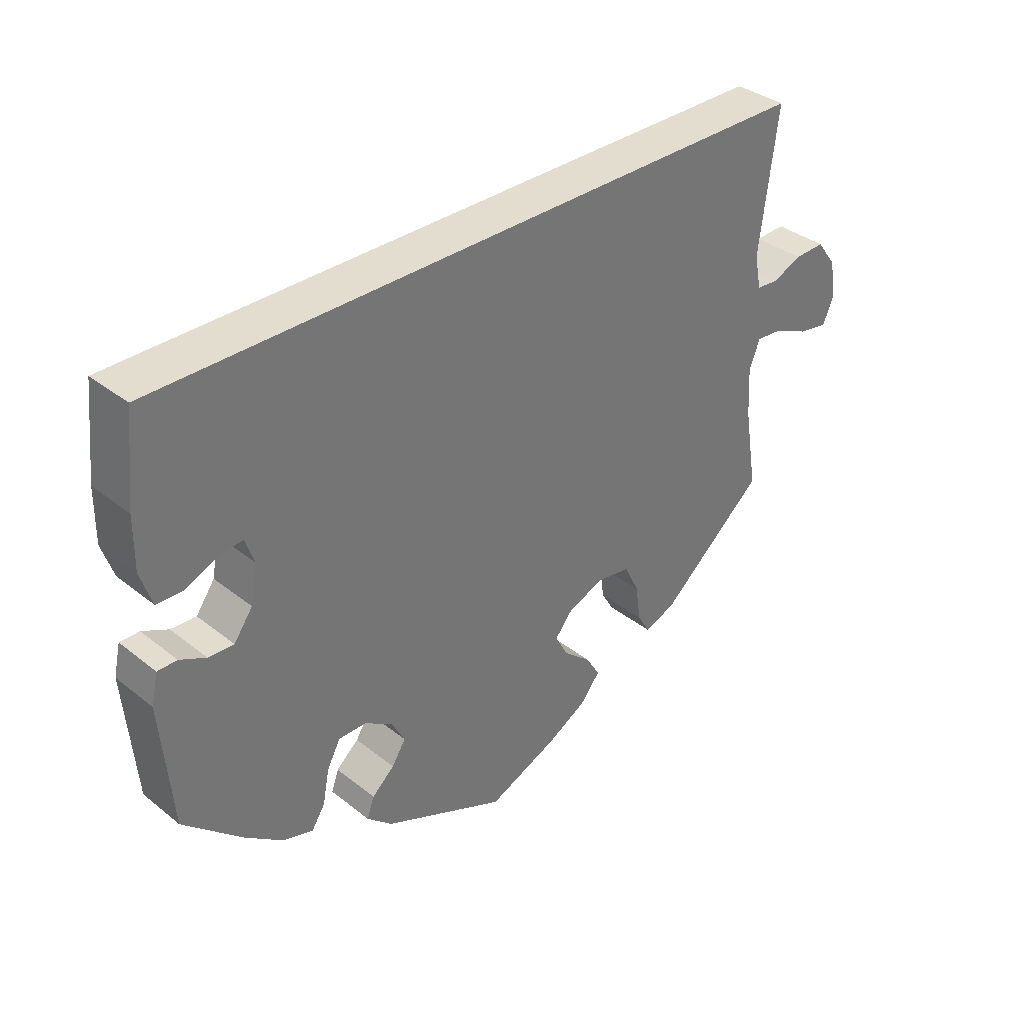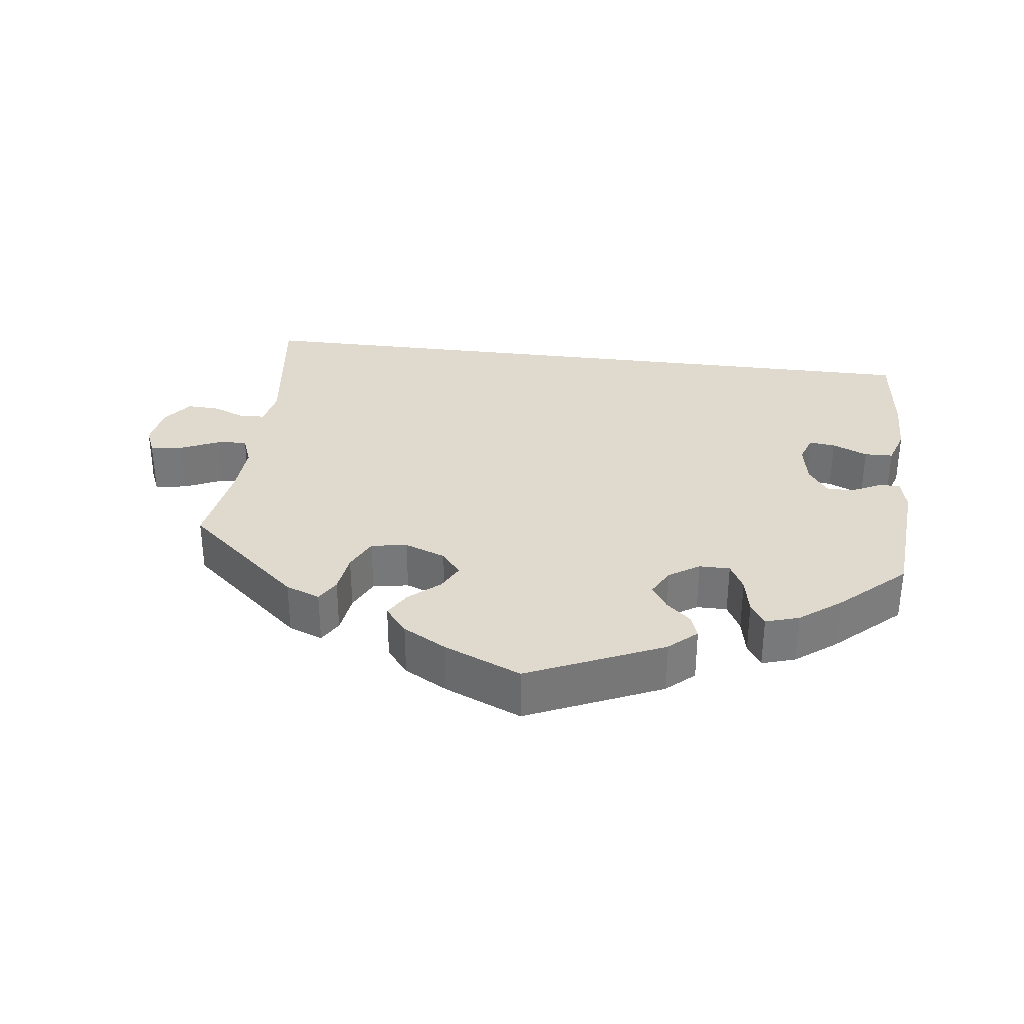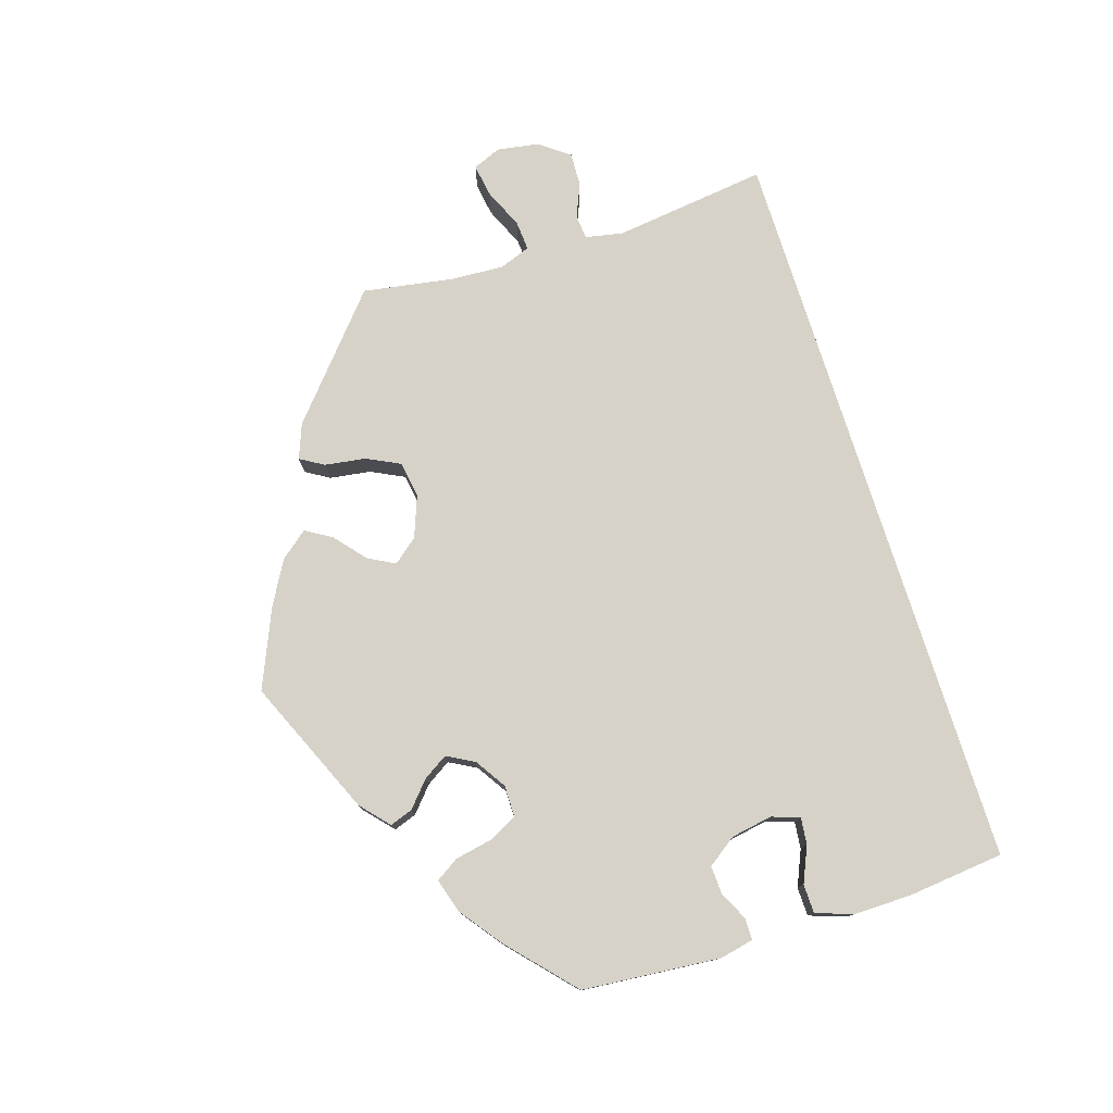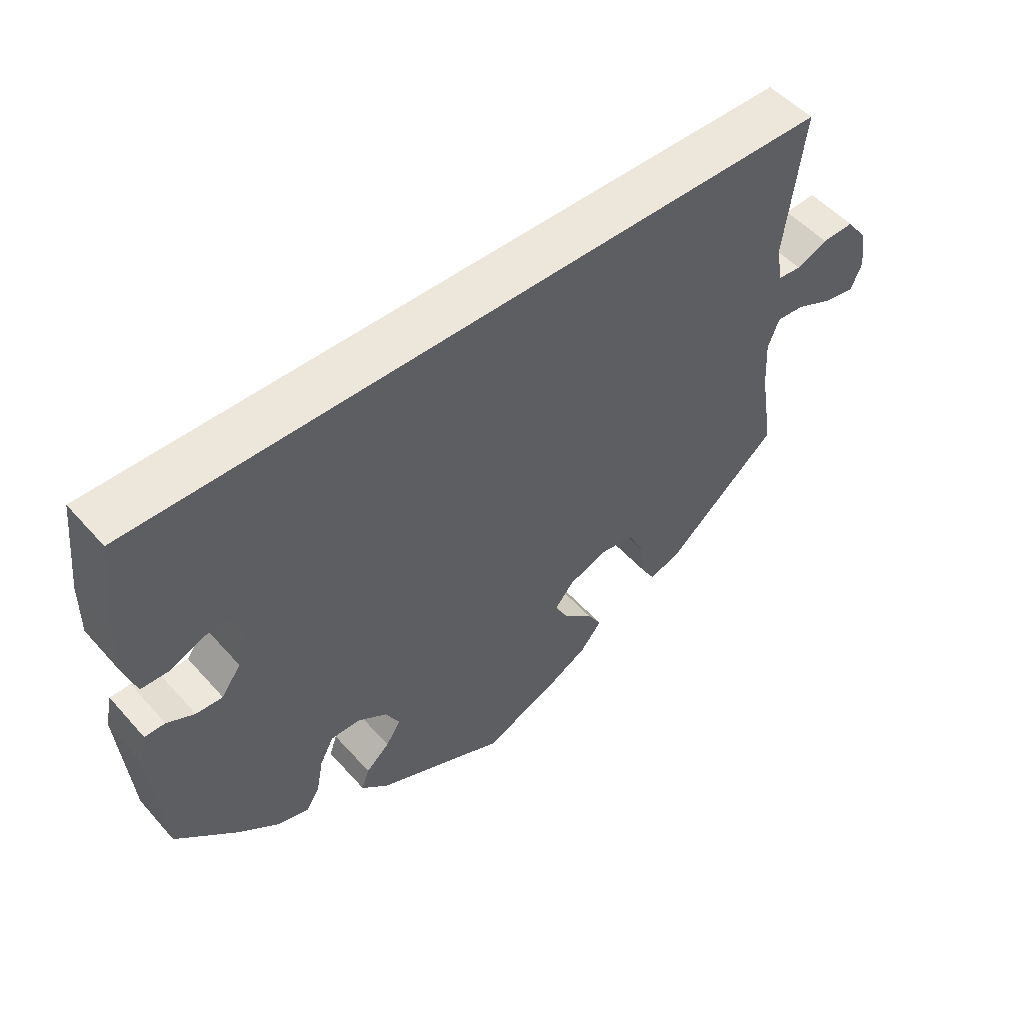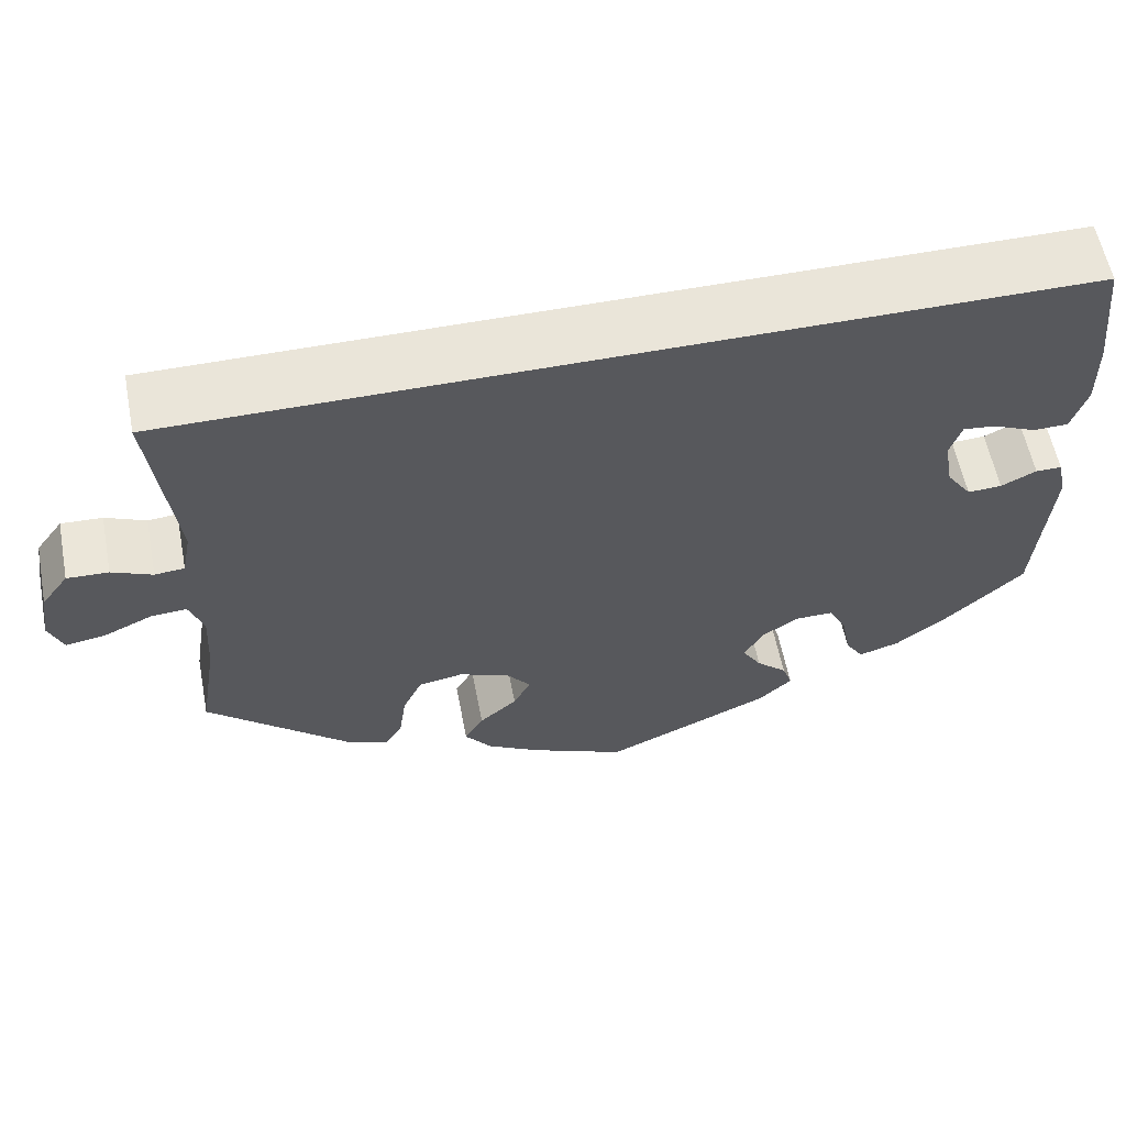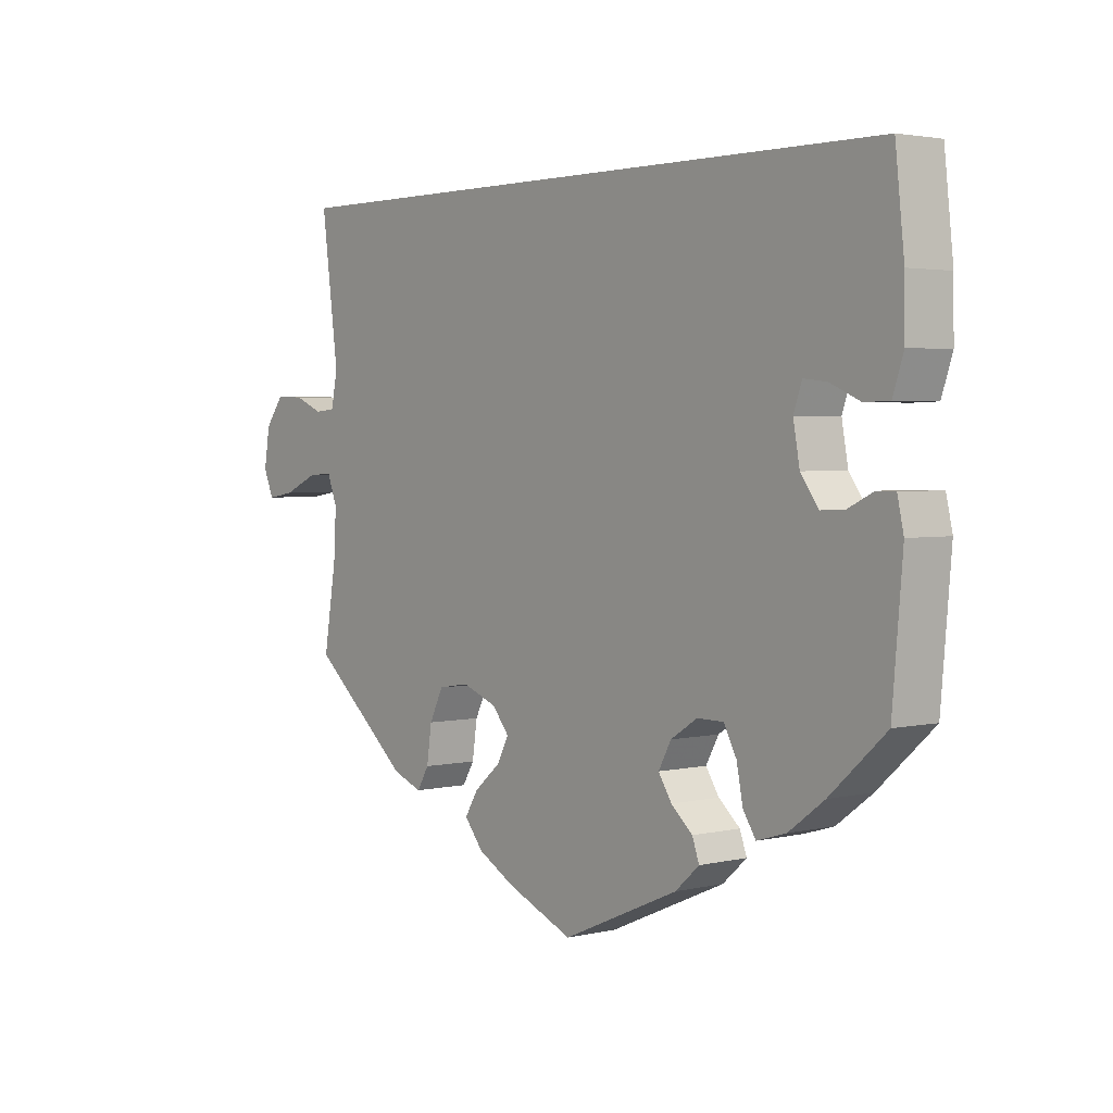
<metadata>
{"format":"obj","ext":"obj","renderer":"f3d","projection":"perspective","resolution":1024,"background":"white","views":[{"elev":35.6,"azim":-43.8,"up":"+Z"},{"elev":32.8,"azim":-173.0,"up":"+Y"},{"elev":77.5,"azim":-107.5,"up":"+Y"},{"elev":51.3,"azim":-40.1,"up":"+Z"},{"elev":58.4,"azim":169.0,"up":"+Z"},{"elev":2.9,"azim":-128.8,"up":"+Z"}]}
</metadata>
<code>
v 0.501 0.07 0.29
v 0.474 0.07 0.082
v 0.484 0.07 0.031
v 0.517 0.07 0.028
v 0.562 0.07 0.047
v 0.608 0.07 0.049
v 0.638 0.07 0.009
v 0.647 0.07 -0.048
v 0.631 0.07 -0.086
v 0.587 0.07 -0.079
v 0.533 0.07 -0.055
v 0.493 0.07 -0.052
v 0.477 0.07 -0.094
v 0.481 0.07 -0.166
v 0.501 0.07 -0.288
v 0.342 0.07 -0.424
v 0.295 0.07 -0.442
v 0.276 0.07 -0.41
v 0.268 0.07 -0.355
v 0.246 0.07 -0.31
v 0.197 0.07 -0.302
v 0.141 0.07 -0.323
v 0.114 0.07 -0.356
v 0.133 0.07 -0.392
v 0.175 0.07 -0.428
v 0.196 0.07 -0.463
v 0.166 0.07 -0.5
v 0.107 0.07 -0.533
v 0.001 0.07 -0.578
v -0.184 0.07 -0.497
v -0.222 0.07 -0.463
v -0.211 0.07 -0.432
v -0.177 0.07 -0.402
v -0.156 0.07 -0.369
v -0.176 0.07 -0.332
v -0.218 0.07 -0.305
v -0.26 0.07 -0.305
v -0.28 0.07 -0.343
v -0.29 0.07 -0.394
v -0.31 0.07 -0.425
v -0.356 0.07 -0.411
v -0.412 0.07 -0.369
v -0.5 0.07 -0.289
v -0.516 0.07 -0.102
v -0.506 0.07 -0.057
v -0.477 0.07 -0.057
v -0.438 0.07 -0.076
v -0.4 0.07 -0.078
v -0.372 0.07 -0.039
v -0.362 0.07 0.017
v -0.375 0.07 0.055
v -0.411 0.07 0.051
v -0.459 0.07 0.03
v -0.498 0.07 0.031
v -0.515 0.07 0.082
v -0.514 0.07 0.159
v -0.5 0.07 0.289
v 0.501 0 0.29
v 0.474 0 0.082
v 0.484 0 0.031
v 0.517 0 0.028
v 0.562 0 0.047
v 0.608 0 0.049
v 0.638 0 0.009
v 0.647 0 -0.048
v 0.631 0 -0.086
v 0.587 0 -0.079
v 0.533 0 -0.055
v 0.493 0 -0.052
v 0.477 0 -0.094
v 0.481 0 -0.166
v 0.501 0 -0.288
v 0.342 0 -0.424
v 0.295 0 -0.442
v 0.276 0 -0.41
v 0.268 0 -0.355
v 0.246 0 -0.31
v 0.197 0 -0.302
v 0.141 0 -0.323
v 0.114 0 -0.356
v 0.133 0 -0.392
v 0.175 0 -0.428
v 0.196 0 -0.463
v 0.166 0 -0.5
v 0.107 0 -0.533
v 0.001 0 -0.578
v -0.184 0 -0.497
v -0.222 0 -0.463
v -0.211 0 -0.432
v -0.177 0 -0.402
v -0.156 0 -0.369
v -0.176 0 -0.332
v -0.218 0 -0.305
v -0.26 0 -0.305
v -0.28 0 -0.343
v -0.29 0 -0.394
v -0.31 0 -0.425
v -0.356 0 -0.411
v -0.412 0 -0.369
v -0.5 0 -0.289
v -0.516 0 -0.102
v -0.506 0 -0.057
v -0.477 0 -0.057
v -0.438 0 -0.076
v -0.4 0 -0.078
v -0.372 0 -0.039
v -0.362 0 0.017
v -0.375 0 0.055
v -0.411 0 0.051
v -0.459 0 0.03
v -0.498 0 0.031
v -0.515 0 0.082
v -0.514 0 0.159
v -0.5 0 0.289
f 56 57 1 2
f 55 56 2 3
f 52 53 54 55
f 51 52 55
f 51 55 3 4
f 50 51 4
f 49 50 4
f 48 49 4
f 44 45 46 47
f 44 47 48
f 43 44 48 4
f 38 39 40 41
f 37 38 41 42
f 30 31 32 33
f 30 33 34
f 29 30 34
f 28 29 34 35
f 24 25 26 27
f 23 24 27 28
f 16 17 18 19
f 14 15 16 19
f 13 14 19 20
f 12 13 20 21
f 8 9 10 11
f 8 11 12
f 7 8 12
f 4 5 6 7
f 4 7 12
f 37 42 43 4
f 23 28 35
f 22 23 35 36
f 21 22 36
f 21 36 37
f 4 12 21 37
f 59 58 114 113
f 60 59 113 112
f 112 111 110 109
f 112 109 108
f 61 60 112 108
f 61 108 107
f 61 107 106
f 61 106 105
f 104 103 102 101
f 105 104 101
f 61 105 101 100
f 98 97 96 95
f 99 98 95 94
f 90 89 88 87
f 91 90 87
f 91 87 86
f 92 91 86 85
f 84 83 82 81
f 85 84 81 80
f 76 75 74 73
f 76 73 72 71
f 77 76 71 70
f 78 77 70 69
f 68 67 66 65
f 69 68 65
f 69 65 64
f 64 63 62 61
f 69 64 61
f 61 100 99 94
f 92 85 80
f 93 92 80 79
f 93 79 78
f 94 93 78
f 94 78 69 61
f 1 58 59 2
f 2 59 60 3
f 3 60 61 4
f 4 61 62 5
f 5 62 63 6
f 6 63 64 7
f 7 64 65 8
f 8 65 66 9
f 9 66 67 10
f 10 67 68 11
f 11 68 69 12
f 12 69 70 13
f 13 70 71 14
f 14 71 72 15
f 15 72 73 16
f 16 73 74 17
f 17 74 75 18
f 18 75 76 19
f 19 76 77 20
f 20 77 78 21
f 21 78 79 22
f 22 79 80 23
f 23 80 81 24
f 24 81 82 25
f 25 82 83 26
f 26 83 84 27
f 27 84 85 28
f 28 85 86 29
f 29 86 87 30
f 30 87 88 31
f 31 88 89 32
f 32 89 90 33
f 33 90 91 34
f 34 91 92 35
f 35 92 93 36
f 36 93 94 37
f 37 94 95 38
f 38 95 96 39
f 39 96 97 40
f 40 97 98 41
f 41 98 99 42
f 42 99 100 43
f 43 100 101 44
f 44 101 102 45
f 45 102 103 46
f 46 103 104 47
f 47 104 105 48
f 48 105 106 49
f 49 106 107 50
f 50 107 108 51
f 51 108 109 52
f 52 109 110 53
f 53 110 111 54
f 54 111 112 55
f 55 112 113 56
f 56 113 114 57
f 57 114 58 1

</code>
